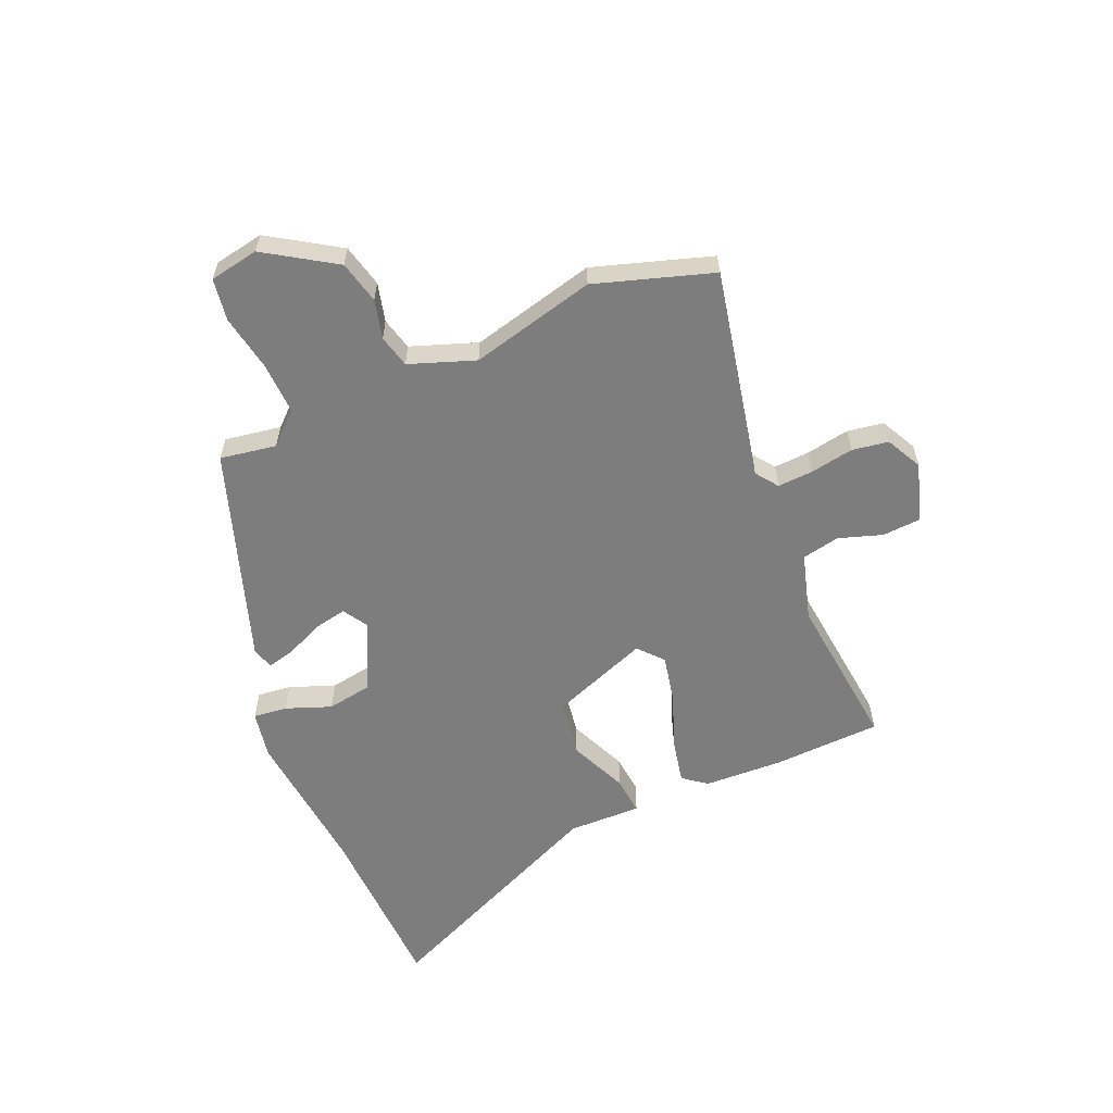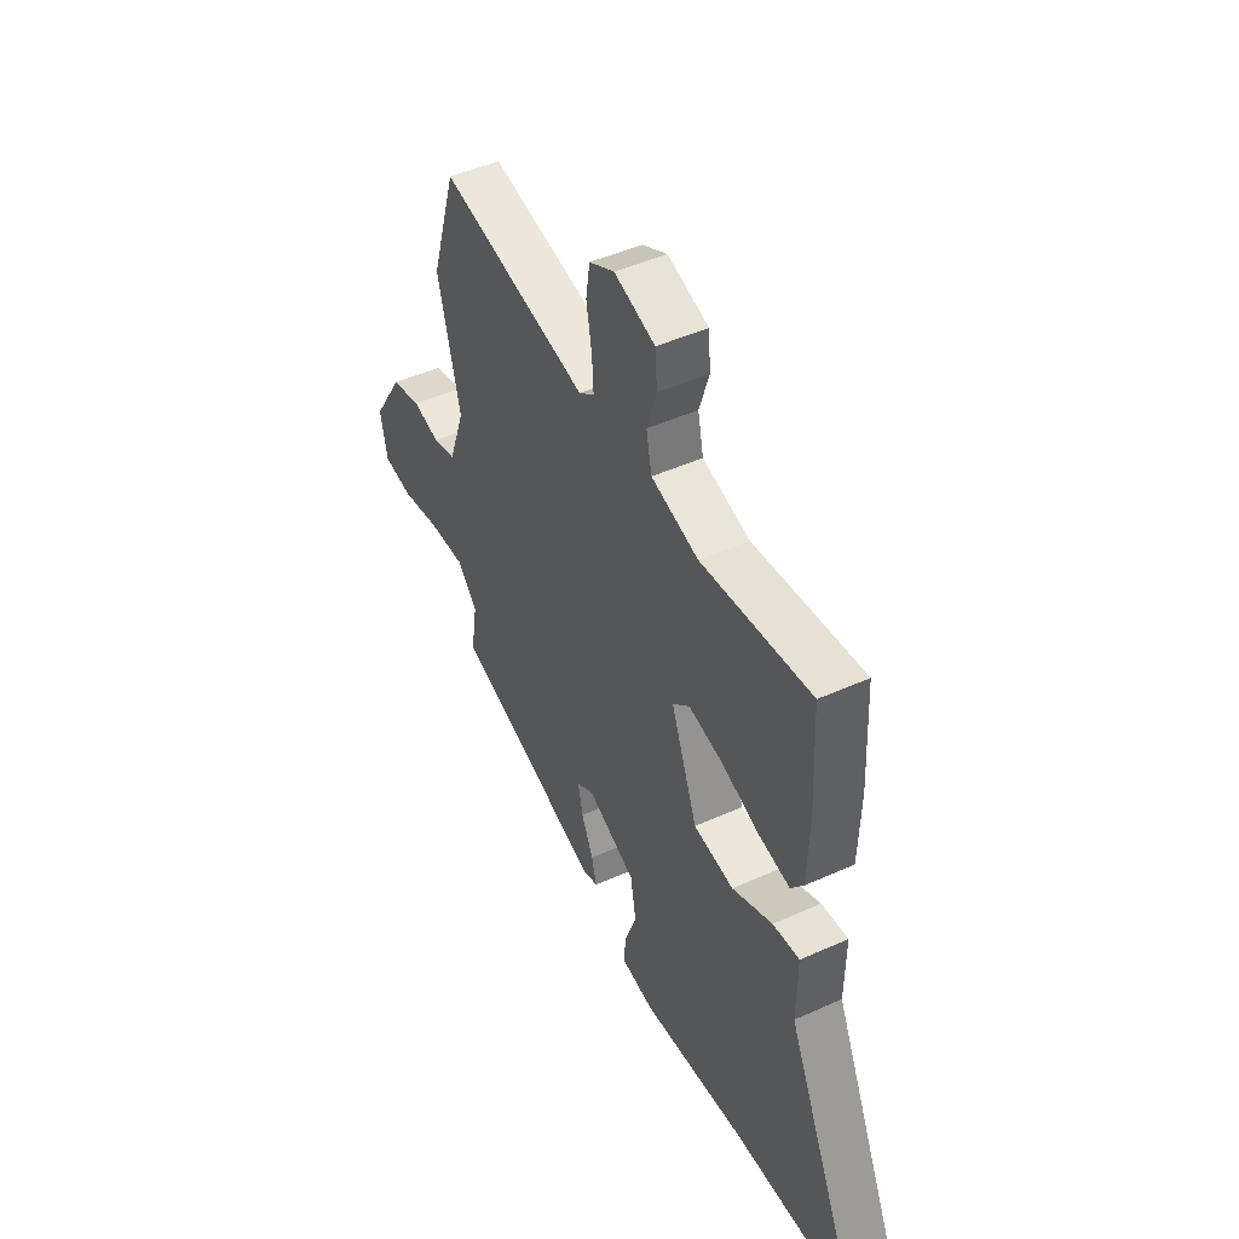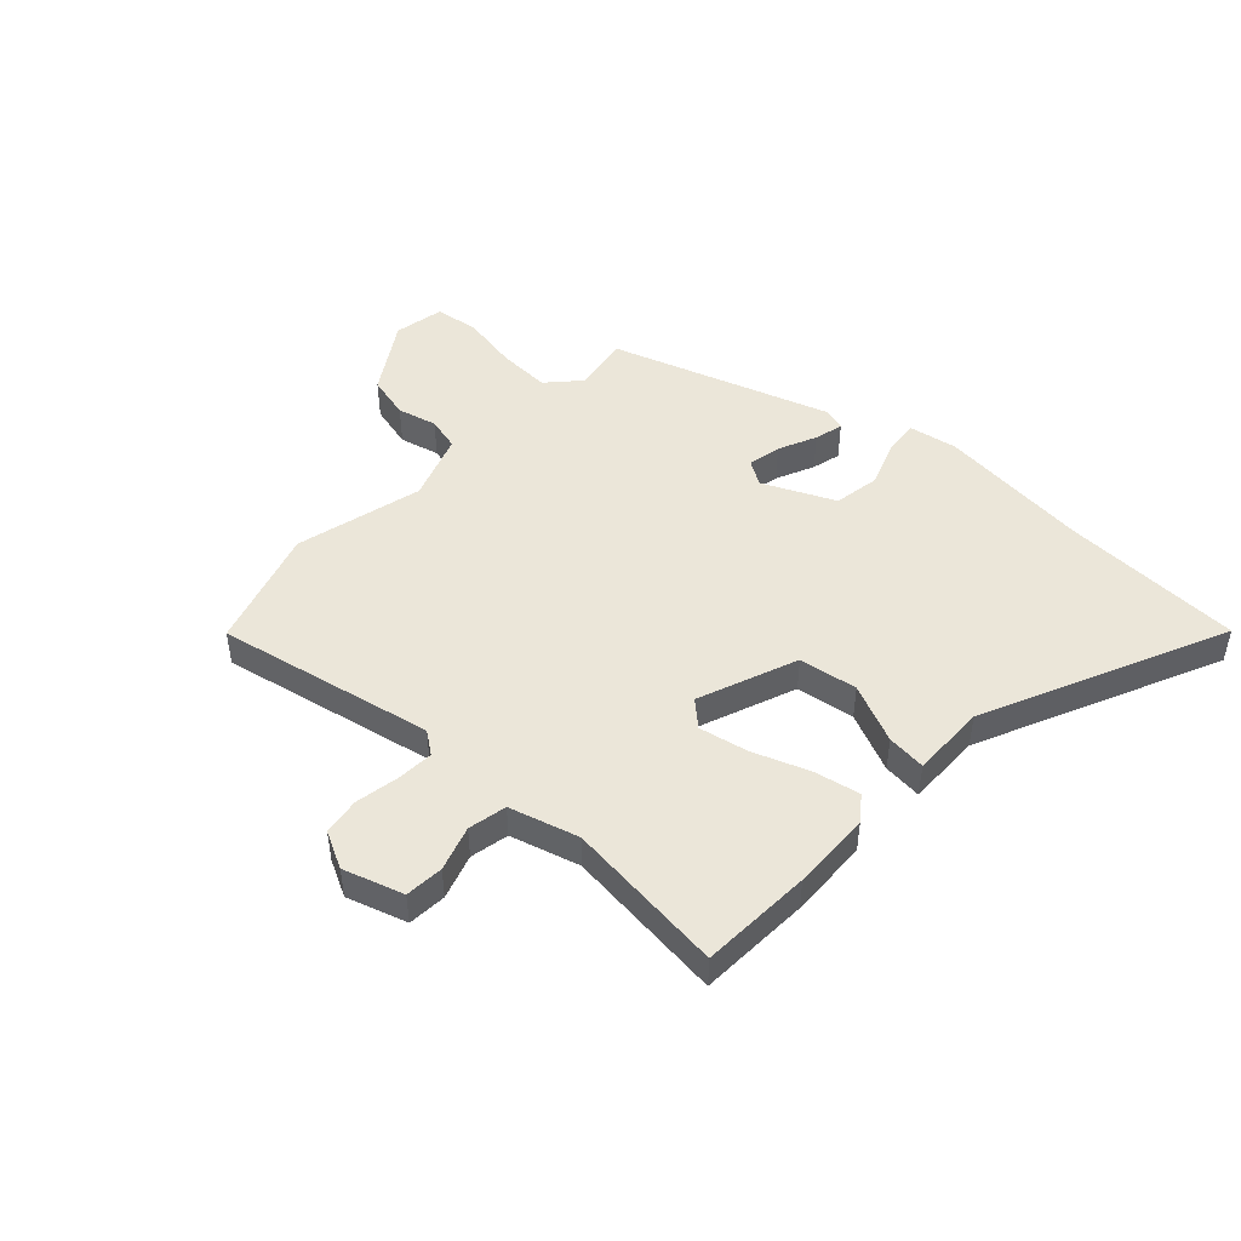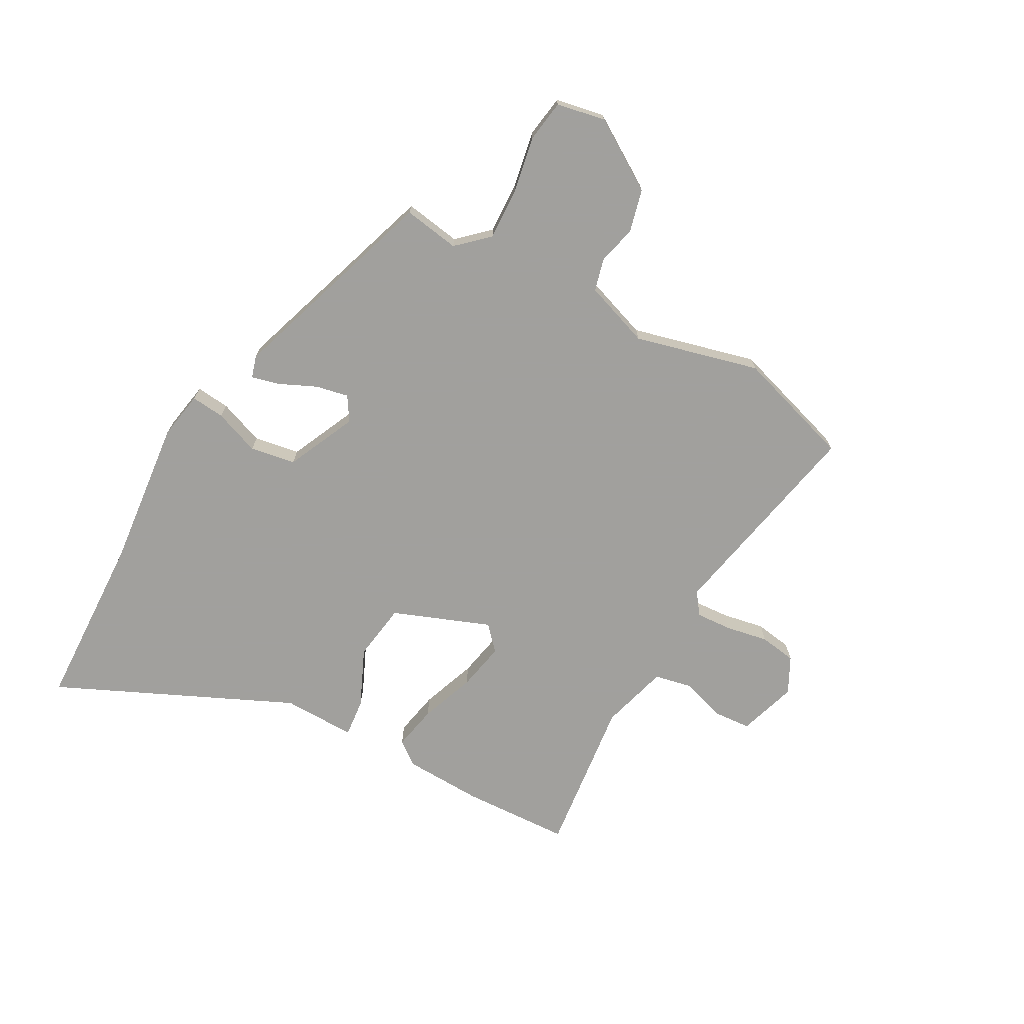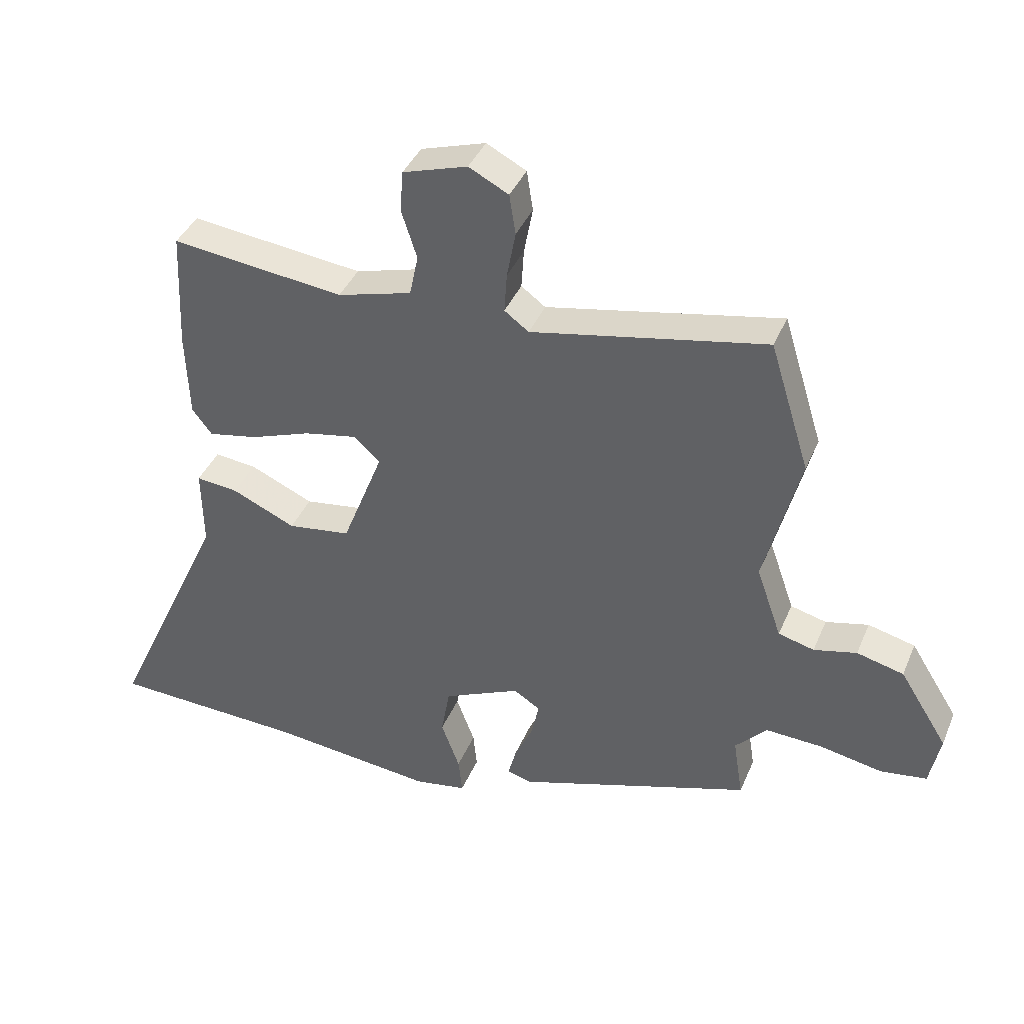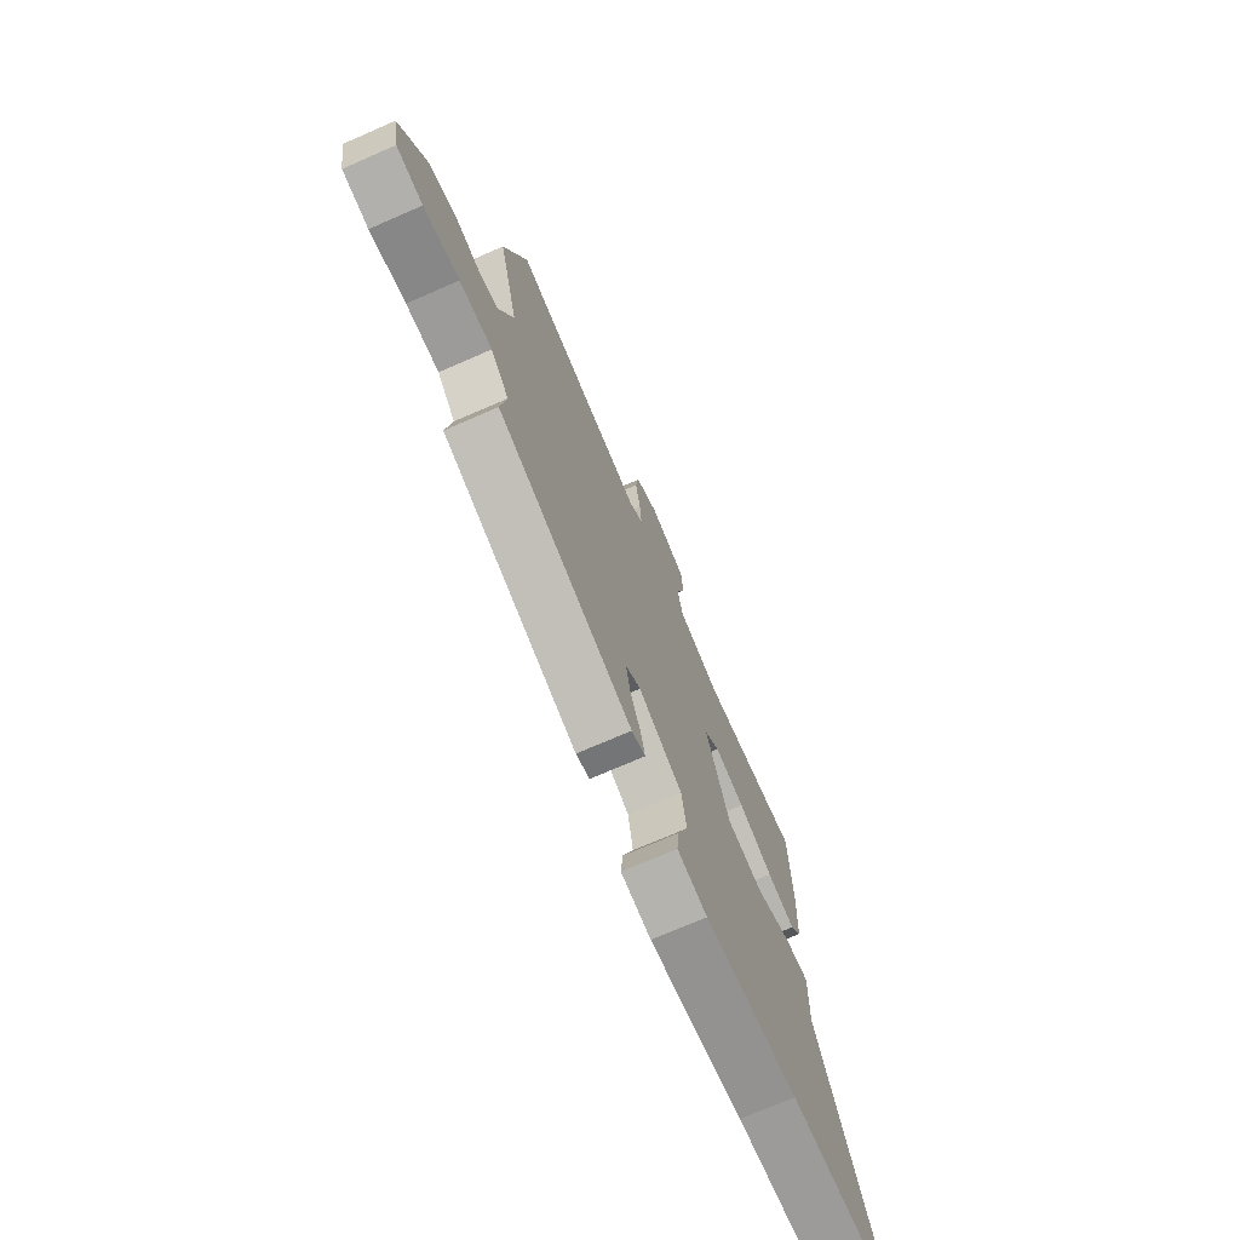
<metadata>
{"format":"obj","ext":"obj","renderer":"f3d","projection":"perspective","resolution":1024,"background":"white","views":[{"elev":-59.1,"azim":-67.2,"up":"+Y"},{"elev":46.9,"azim":62.9,"up":"+Z"},{"elev":47.6,"azim":42.8,"up":"+Y"},{"elev":-71.7,"azim":-118.9,"up":"+Y"},{"elev":39.8,"azim":-158.5,"up":"+Z"},{"elev":-71.8,"azim":-66.4,"up":"+Z"}]}
</metadata>
<code>
v -0.536 0.07 0.384
v -0.471 0.07 0.593
v -0.094 0.07 0.517
v -0.055 0.07 0.546
v -0.059 0.07 0.61
v -0.073 0.07 0.686
v -0.063 0.07 0.751
v 0.001 0.07 0.784
v 0.105 0.07 0.751
v 0.11 0.07 0.684
v 0.085 0.07 0.606
v 0.099 0.07 0.539
v 0.219 0.07 0.505
v 0.498 0.07 0.537
v 0.507 0.07 0.343
v 0.502 0.07 0.204
v 0.47 0.07 0.162
v 0.39 0.07 0.178
v 0.292 0.07 0.214
v 0.207 0.07 0.231
v 0.164 0.07 0.192
v 0.231 0.07 0.019
v 0.333 0.07 0.004
v 0.436 0.07 0.05
v 0.504 0.07 0.057
v 0.502 0.07 -0.073
v 0.694 0.07 -0.493
v 0.379 0.07 -0.505
v 0.114 0.07 -0.533
v 0.029 0.07 -0.518
v 0.035 0.07 -0.458
v 0.065 0.07 -0.377
v 0.051 0.07 -0.296
v -0.073 0.07 -0.239
v -0.116 0.07 -0.266
v -0.104 0.07 -0.324
v -0.074 0.07 -0.39
v -0.061 0.07 -0.44
v -0.1 0.07 -0.452
v -0.481 0.07 -0.326
v -0.465 0.07 -0.226
v -0.516 0.07 -0.171
v -0.608 0.07 -0.175
v -0.709 0.07 -0.194
v -0.784 0.07 -0.183
v -0.801 0.07 -0.096
v -0.723 0.07 0.028
v -0.647 0.07 0.047
v -0.578 0.07 0.03
v -0.52 0.07 0.045
v -0.479 0.07 0.162
v -0.536 0 0.384
v -0.471 0 0.593
v -0.094 0 0.517
v -0.055 0 0.546
v -0.059 0 0.61
v -0.073 0 0.686
v -0.063 0 0.751
v 0.001 0 0.784
v 0.105 0 0.751
v 0.11 0 0.684
v 0.085 0 0.606
v 0.099 0 0.539
v 0.219 0 0.505
v 0.498 0 0.537
v 0.507 0 0.343
v 0.502 0 0.204
v 0.47 0 0.162
v 0.39 0 0.178
v 0.292 0 0.214
v 0.207 0 0.231
v 0.164 0 0.192
v 0.231 0 0.019
v 0.333 0 0.004
v 0.436 0 0.05
v 0.504 0 0.057
v 0.502 0 -0.073
v 0.694 0 -0.493
v 0.379 0 -0.505
v 0.114 0 -0.533
v 0.029 0 -0.518
v 0.035 0 -0.458
v 0.065 0 -0.377
v 0.051 0 -0.296
v -0.073 0 -0.239
v -0.116 0 -0.266
v -0.104 0 -0.324
v -0.074 0 -0.39
v -0.061 0 -0.44
v -0.1 0 -0.452
v -0.481 0 -0.326
v -0.465 0 -0.226
v -0.516 0 -0.171
v -0.608 0 -0.175
v -0.709 0 -0.194
v -0.784 0 -0.183
v -0.801 0 -0.096
v -0.723 0 0.028
v -0.647 0 0.047
v -0.578 0 0.03
v -0.52 0 0.045
v -0.479 0 0.162
f 46 47 48 49
f 46 49 50
f 43 44 45 46
f 42 43 46 50
f 41 42 50 51
f 39 40 41
f 36 37 38 39
f 35 36 39 41
f 34 35 41 51
f 29 30 31 32
f 28 29 32 33
f 26 27 28 33
f 23 24 25 26
f 22 23 26 33
f 21 22 33 34
f 16 17 18 19
f 16 19 20
f 13 14 15 16
f 12 13 16 20
f 8 9 10 11
f 8 11 12
f 5 6 7 8
f 4 5 8 12
f 3 4 12 20
f 21 34 51 1
f 3 20 21
f 1 2 3 21
f 100 99 98 97
f 101 100 97
f 97 96 95 94
f 101 97 94 93
f 102 101 93 92
f 92 91 90
f 90 89 88 87
f 92 90 87 86
f 102 92 86 85
f 83 82 81 80
f 84 83 80 79
f 84 79 78 77
f 77 76 75 74
f 84 77 74 73
f 85 84 73 72
f 70 69 68 67
f 71 70 67
f 67 66 65 64
f 71 67 64 63
f 62 61 60 59
f 63 62 59
f 59 58 57 56
f 63 59 56 55
f 71 63 55 54
f 52 102 85 72
f 72 71 54
f 72 54 53 52
f 1 52 53 2
f 2 53 54 3
f 3 54 55 4
f 4 55 56 5
f 5 56 57 6
f 6 57 58 7
f 7 58 59 8
f 8 59 60 9
f 9 60 61 10
f 10 61 62 11
f 11 62 63 12
f 12 63 64 13
f 13 64 65 14
f 14 65 66 15
f 15 66 67 16
f 16 67 68 17
f 17 68 69 18
f 18 69 70 19
f 19 70 71 20
f 20 71 72 21
f 21 72 73 22
f 22 73 74 23
f 23 74 75 24
f 24 75 76 25
f 25 76 77 26
f 26 77 78 27
f 27 78 79 28
f 28 79 80 29
f 29 80 81 30
f 30 81 82 31
f 31 82 83 32
f 32 83 84 33
f 33 84 85 34
f 34 85 86 35
f 35 86 87 36
f 36 87 88 37
f 37 88 89 38
f 38 89 90 39
f 39 90 91 40
f 40 91 92 41
f 41 92 93 42
f 42 93 94 43
f 43 94 95 44
f 44 95 96 45
f 45 96 97 46
f 46 97 98 47
f 47 98 99 48
f 48 99 100 49
f 49 100 101 50
f 50 101 102 51
f 51 102 52 1

</code>
